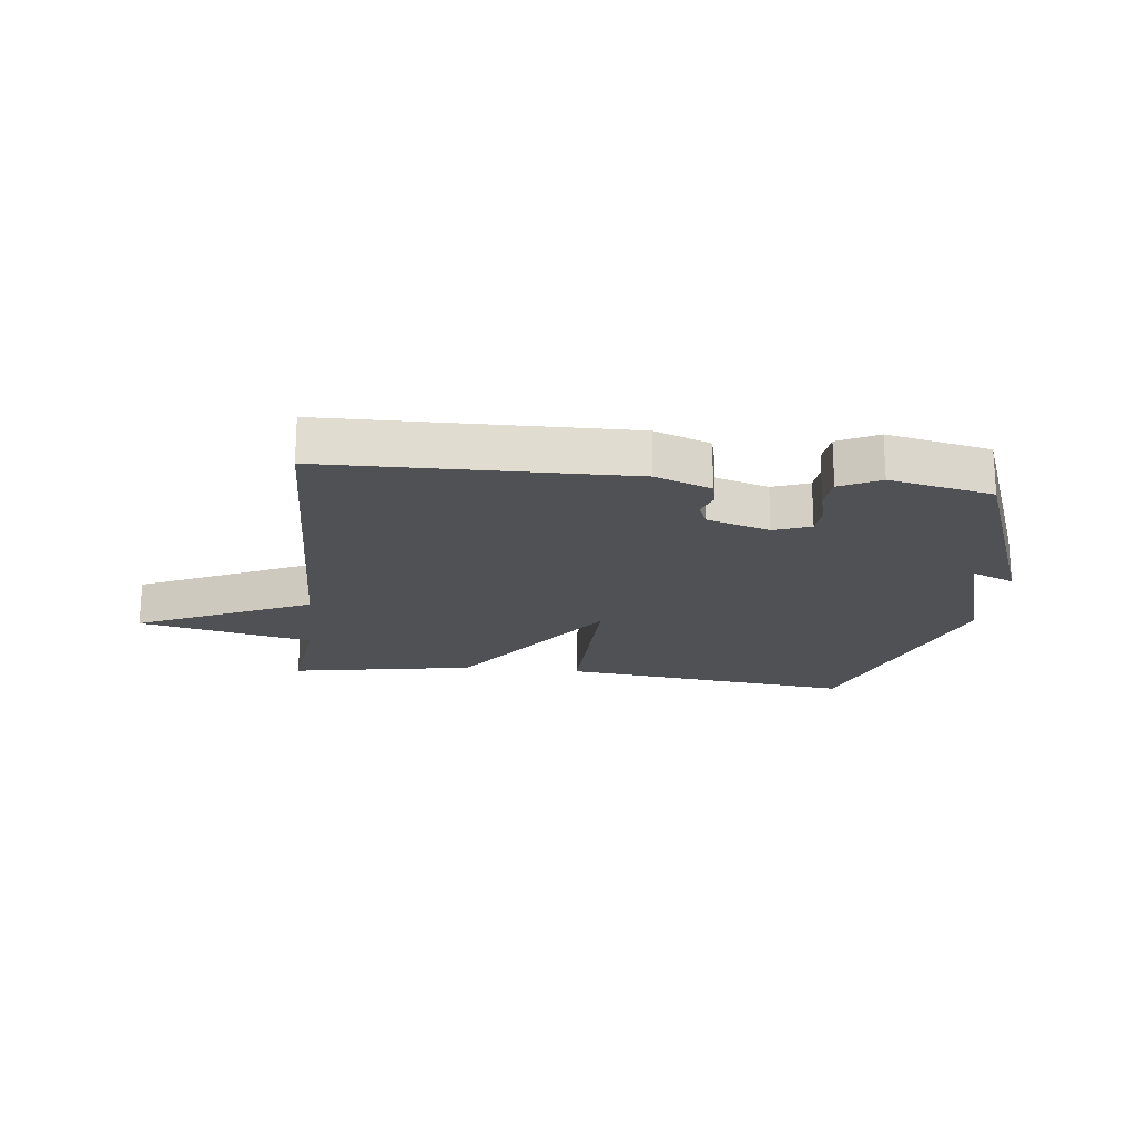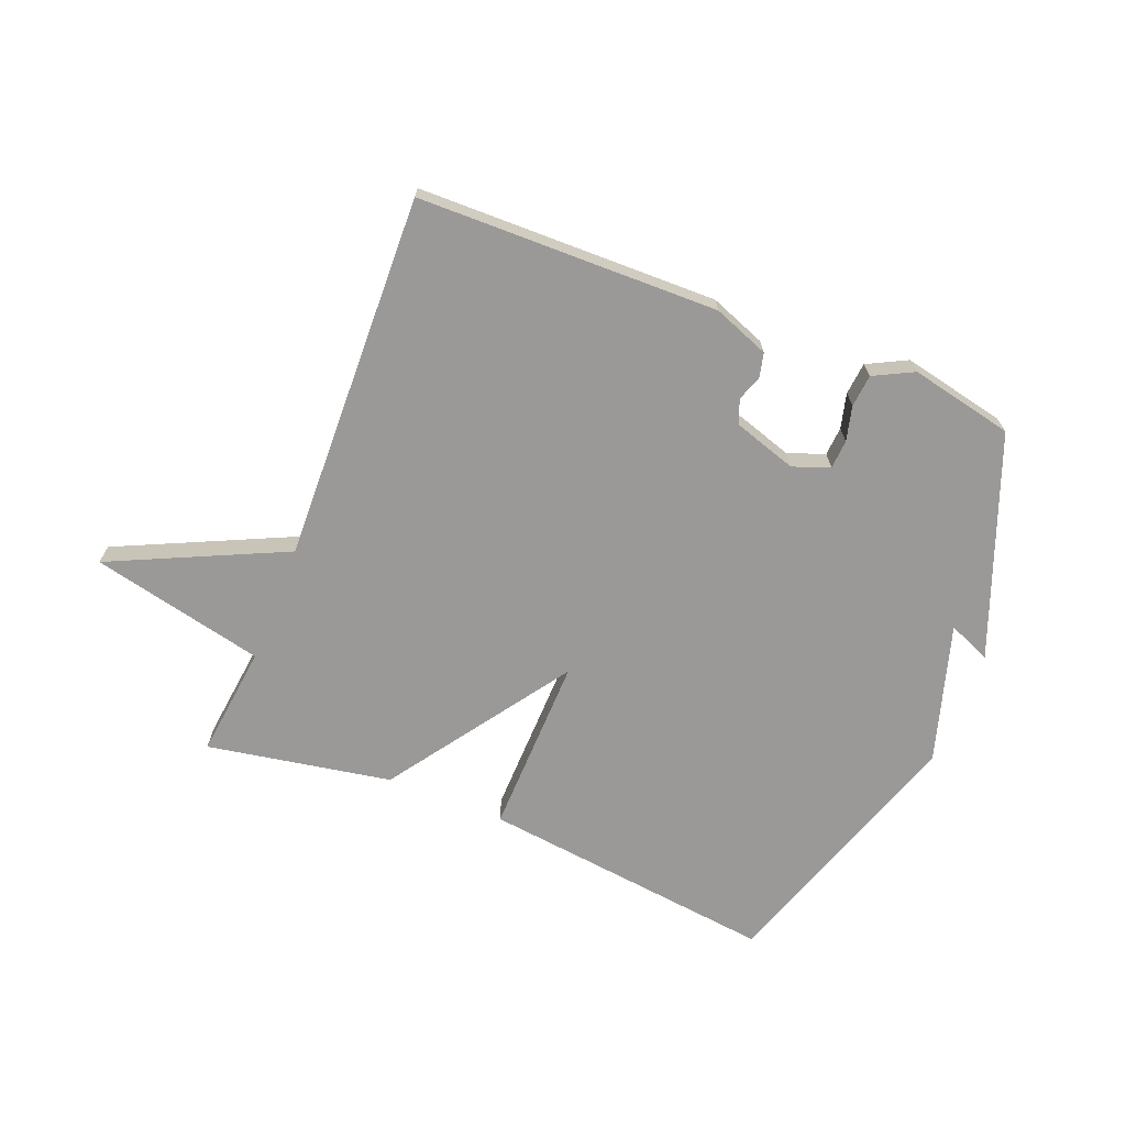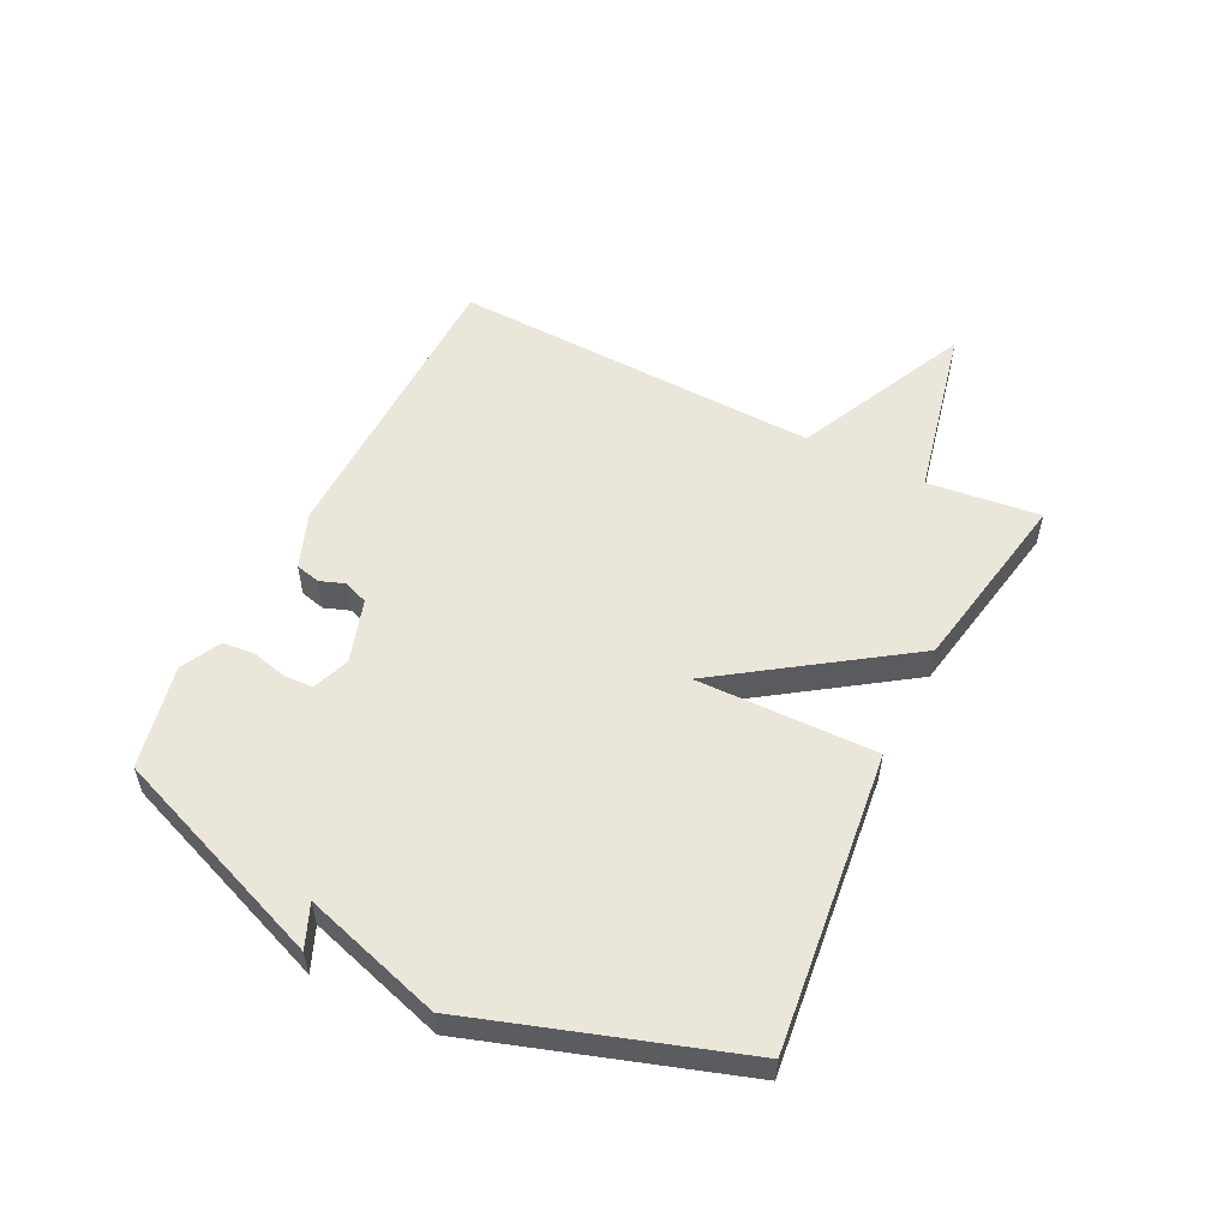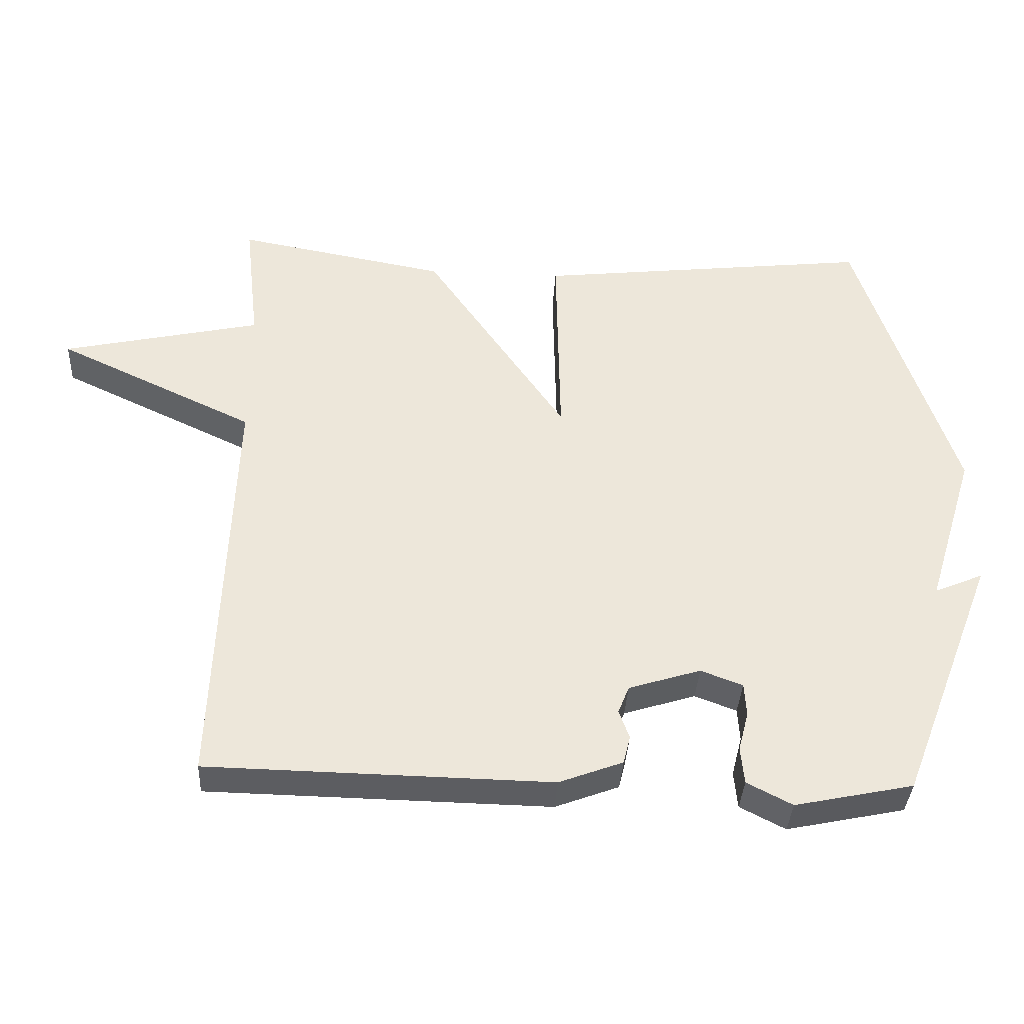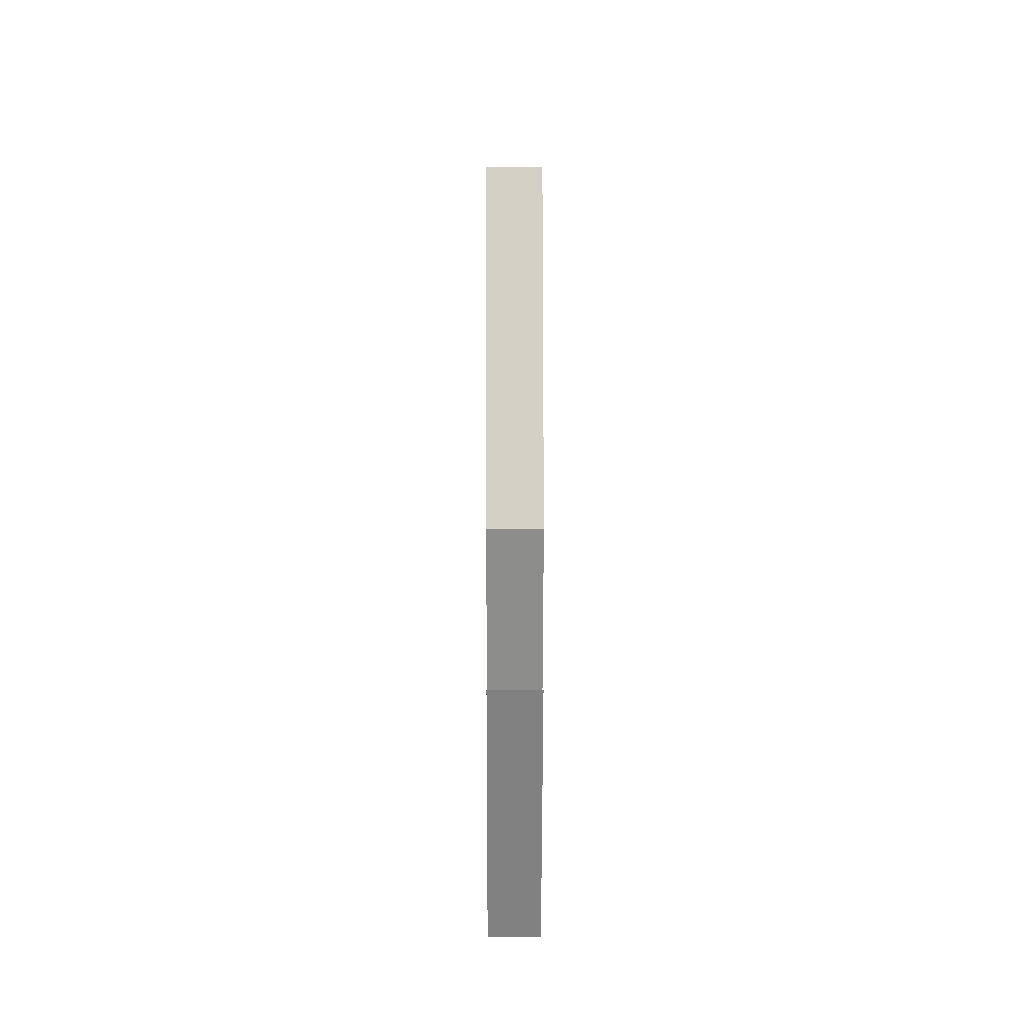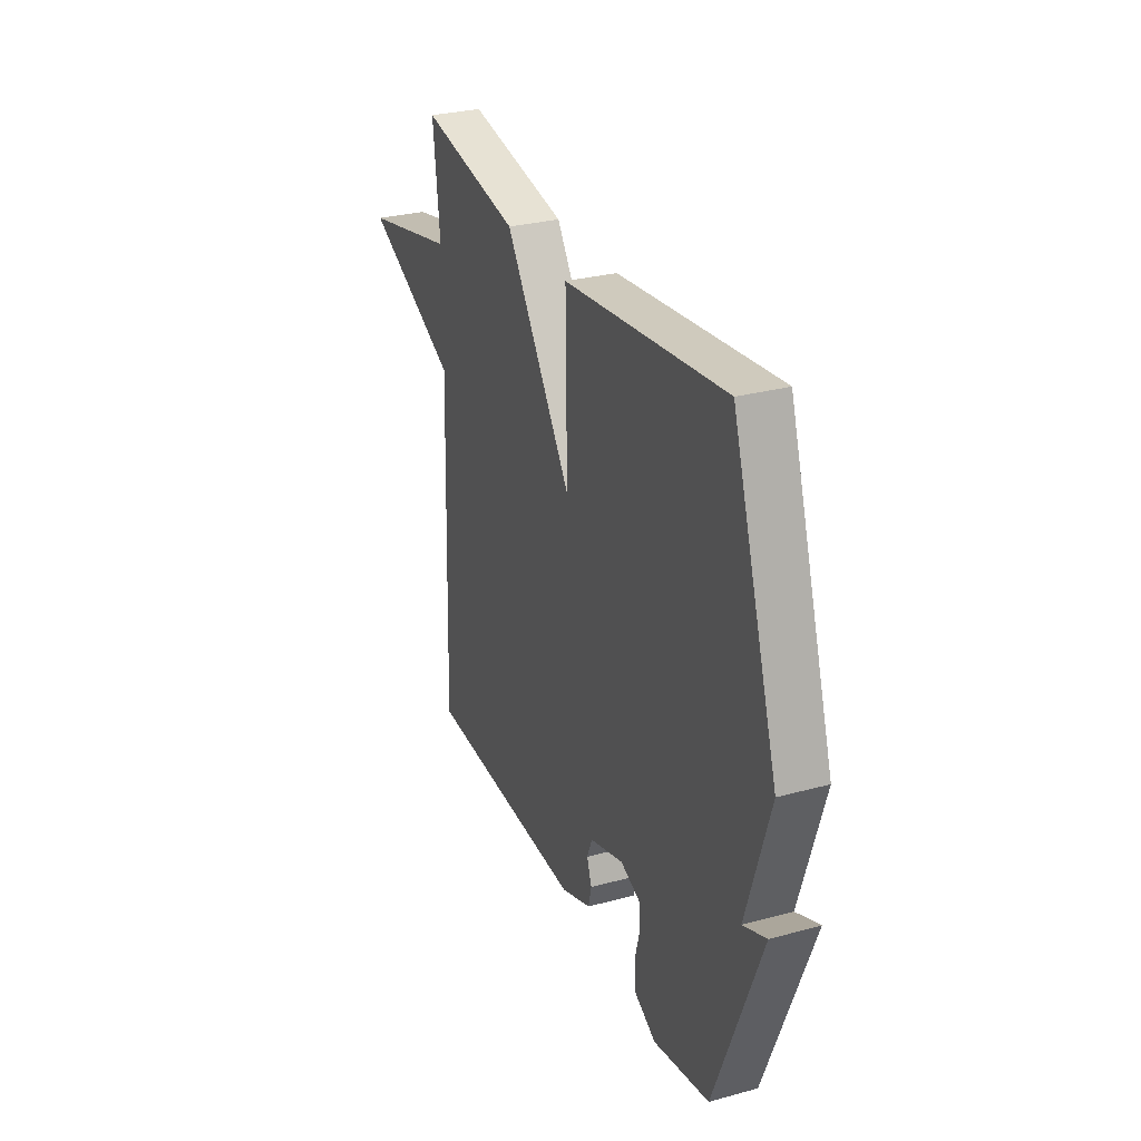
<metadata>
{"format":"obj","ext":"obj","renderer":"f3d","projection":"perspective","resolution":1024,"background":"white","views":[{"elev":-19.6,"azim":173.3,"up":"+Y"},{"elev":-69.0,"azim":158.1,"up":"+Y"},{"elev":54.8,"azim":-63.6,"up":"+Y"},{"elev":-36.6,"azim":176.9,"up":"+Z"},{"elev":8.4,"azim":-90.3,"up":"+Z"},{"elev":29.4,"azim":-111.9,"up":"+Z"}]}
</metadata>
<code>
v -0.5 0.07 -0.5
v -0.642 0.07 -0.135
v -0.571 0.07 -0.165
v -0.642 0.07 0.065
v -0.5 0.07 0.5
v -0.007 0.07 0.444
v -0.012 0.07 0.145
v 0.193 0.07 0.444
v 0.5 0.07 0.5
v 0.479 0.07 0.313
v 0.768 0.07 0.249
v 0.479 0.07 0.113
v 0.5 0.07 -0.5
v 0.001 0.07 -0.51
v -0.092 0.07 -0.475
v -0.102 0.07 -0.434
v -0.087 0.07 -0.392
v -0.103 0.07 -0.352
v -0.208 0.07 -0.319
v -0.269 0.07 -0.342
v -0.272 0.07 -0.39
v -0.257 0.07 -0.448
v -0.262 0.07 -0.502
v -0.328 0.07 -0.536
v -0.5 0 -0.5
v -0.642 0 -0.135
v -0.571 0 -0.165
v -0.642 0 0.065
v -0.5 0 0.5
v -0.007 0 0.444
v -0.012 0 0.145
v 0.193 0 0.444
v 0.5 0 0.5
v 0.479 0 0.313
v 0.768 0 0.249
v 0.479 0 0.113
v 0.5 0 -0.5
v 0.001 0 -0.51
v -0.092 0 -0.475
v -0.102 0 -0.434
v -0.087 0 -0.392
v -0.103 0 -0.352
v -0.208 0 -0.319
v -0.269 0 -0.342
v -0.272 0 -0.39
v -0.257 0 -0.448
v -0.262 0 -0.502
v -0.328 0 -0.536
f 1 2 3
f 24 1 3
f 23 24 3
f 22 23 3
f 21 22 3
f 3 4 5
f 21 3 5
f 20 21 5
f 5 6 7
f 20 5 7
f 19 20 7
f 8 9 10
f 7 8 10
f 19 7 10
f 18 19 10
f 17 18 10
f 15 16 17
f 14 15 17
f 13 14 17
f 12 13 17
f 12 17 10
f 10 11 12
f 27 26 25
f 27 25 48
f 27 48 47
f 27 47 46
f 27 46 45
f 29 28 27
f 29 27 45
f 29 45 44
f 31 30 29
f 31 29 44
f 31 44 43
f 34 33 32
f 34 32 31
f 34 31 43
f 34 43 42
f 34 42 41
f 41 40 39
f 41 39 38
f 41 38 37
f 41 37 36
f 34 41 36
f 36 35 34
f 1 25 26 2
f 2 26 27 3
f 3 27 28 4
f 4 28 29 5
f 5 29 30 6
f 6 30 31 7
f 7 31 32 8
f 8 32 33 9
f 9 33 34 10
f 10 34 35 11
f 11 35 36 12
f 12 36 37 13
f 13 37 38 14
f 14 38 39 15
f 15 39 40 16
f 16 40 41 17
f 17 41 42 18
f 18 42 43 19
f 19 43 44 20
f 20 44 45 21
f 21 45 46 22
f 22 46 47 23
f 23 47 48 24
f 24 48 25 1

</code>
